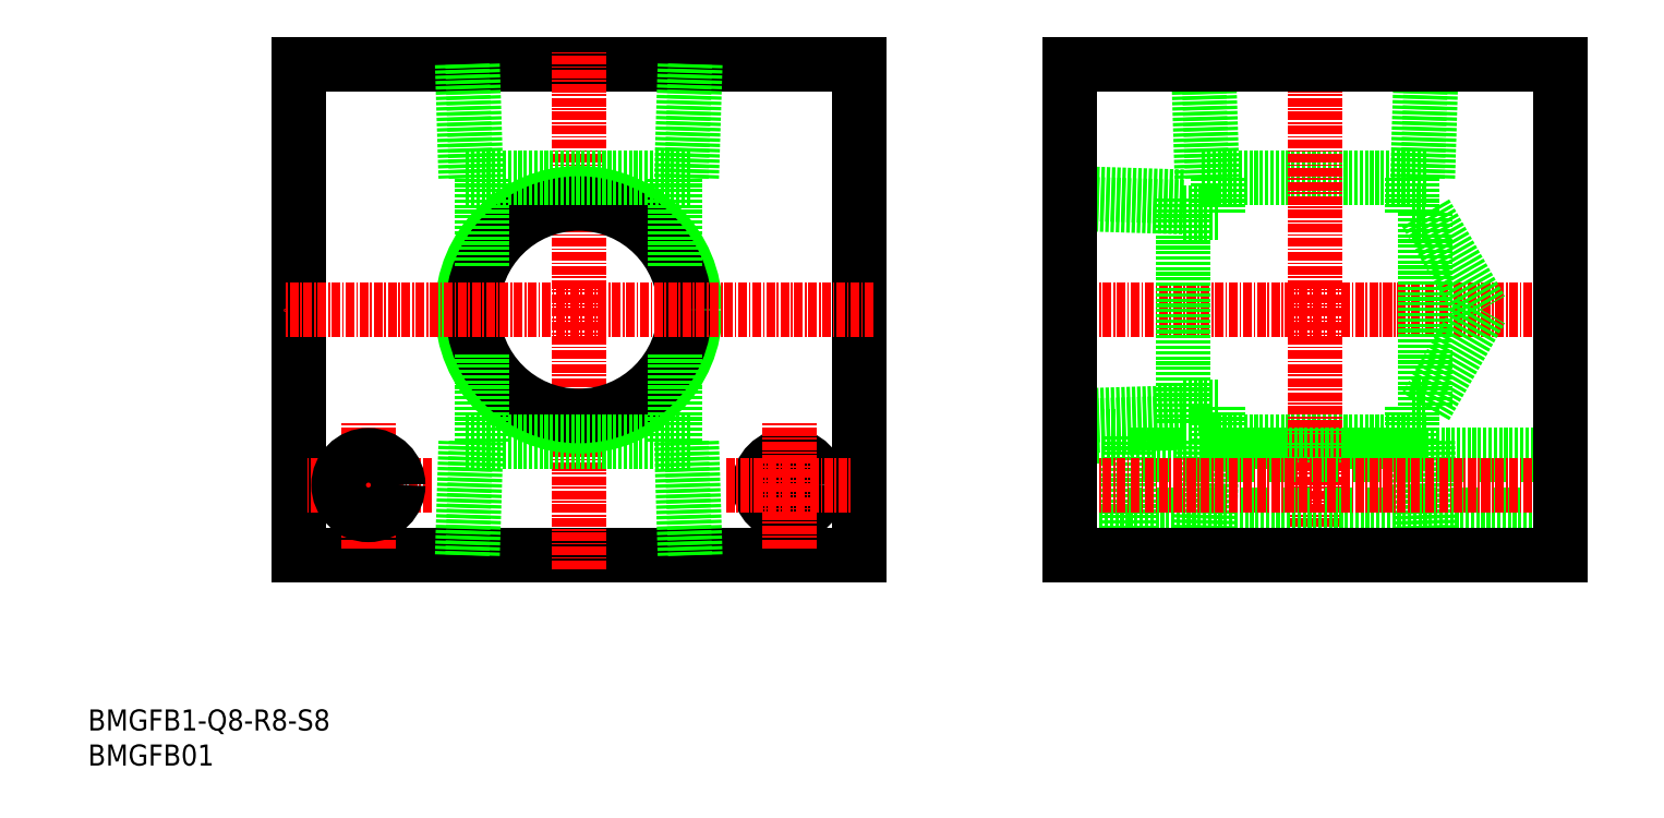
<metadata>
{"format":"dxf","ext":"dxf","renderer":"ezdxf+matplotlib","layout":"modelspace","background":"white","min_lineweight":24,"dpi":150}
</metadata>
<code>
0
SECTION
2
ENTITIES
0
INSERT
8
0
2
*U18
10
0
20
0
30
0
0
INSERT
8
0
2
*U19
10
0
20
0
30
0
0
LINE
8
0
10
110
20
30
30
0
11
30
21
30
31
0
0
LINE
8
0
10
30
20
100
30
0
11
110
21
100
31
0
0
LINE
8
0
10
30
20
30
30
0
11
30
21
100
31
0
0
LINE
8
CENTER
10
40
20
31
30
0
11
40
21
49
31
0
0
LINE
8
CENTER
10
70
20
28
30
0
11
70
21
102
31
0
0
LINE
8
CENTER
10
49
20
40
30
0
11
31
21
40
31
0
0
LINE
8
0
10
110
20
30
30
0
11
110
21
100
31
0
0
LINE
8
0
10
158.9
20
83.8
30
0
11
191.1
21
83.8
31
0
0
LINE
8
0
10
158.9
20
46.2
30
0
11
191.1
21
46.2
31
0
0
LINE
8
0
10
161.2
20
46.2
30
0
11
161.2
21
51.2
31
0
0
LINE
8
0
10
188.8
20
46.2
30
0
11
188.8
21
51.2
31
0
0
LINE
8
0
10
191.1
20
46.2
30
0
11
191.6
21
30
31
0
0
LINE
8
0
10
189.6
20
46.2
30
0
11
190.1
21
30
31
0
0
LINE
8
0
10
158.4
20
30
30
0
11
158.9
21
46.2
31
0
0
LINE
8
0
10
159.9
20
30
30
0
11
160.4
21
46.2
31
0
0
LINE
8
0
10
189.6
20
83.8
30
0
11
190.1
21
100
31
0
0
LINE
8
0
10
159.9
20
100
30
0
11
160.4
21
83.8
31
0
0
LINE
8
0
10
191.1
20
83.8
30
0
11
191.6
21
100
31
0
0
LINE
8
0
10
158.4
20
100
30
0
11
158.9
21
83.8
31
0
0
LINE
8
CENTER
10
212
20
65
30
0
11
138
21
65
31
0
0
LINE
8
CENTER
10
175
20
28
30
0
11
175
21
102
31
0
0
LINE
8
0
10
161.2
20
78.8
30
0
11
161.2
21
83.8
31
0
0
LINE
8
0
10
188.8
20
78.8
30
0
11
188.8
21
83.8
31
0
0
CIRCLE
8
0
10
70
20
65
30
0
40
16.62
0
CIRCLE
8
0
10
70
20
65
30
0
40
15.15
0
LINE
8
0
10
83.8
20
71.24
30
0
11
83.8
21
83.8
31
0
0
LINE
8
0
10
56.2
20
71.24
30
0
11
56.2
21
83.8
31
0
0
LINE
8
0
10
53.38
20
100
30
0
11
53.88
21
83.8
31
0
0
LINE
8
0
10
86.12
20
83.8
30
0
11
86.62
21
100
31
0
0
LINE
8
0
10
54.85
20
100
30
0
11
55.36
21
83.8
31
0
0
LINE
8
0
10
84.64
20
83.8
30
0
11
85.15
21
100
31
0
0
LINE
8
0
10
54.85
20
30
30
0
11
55.36
21
46.2
31
0
0
LINE
8
0
10
53.38
20
30
30
0
11
53.88
21
46.2
31
0
0
LINE
8
0
10
84.64
20
46.2
30
0
11
85.15
21
30
31
0
0
LINE
8
0
10
86.12
20
46.2
30
0
11
86.62
21
30
31
0
0
LINE
8
0
10
83.8
20
46.2
30
0
11
83.8
21
58.76
31
0
0
LINE
8
0
10
56.2
20
46.2
30
0
11
56.2
21
58.76
31
0
0
LINE
8
0
10
53.88
20
46.2
30
0
11
86.12
21
46.2
31
0
0
LINE
8
0
10
53.88
20
83.8
30
0
11
86.12
21
83.8
31
0
0
LINE
8
CENTER
10
112
20
65
30
0
11
28
21
65
31
0
0
LINE
8
0
10
161.2
20
78.8
30
0
11
156.2
21
78.8
31
0
0
LINE
8
0
10
161.2
20
51.2
30
0
11
156.2
21
51.2
31
0
0
LINE
8
0
10
140
20
48.38
30
0
11
156.2
21
48.88
31
0
0
LINE
8
0
10
156.2
20
81.12
30
0
11
140
21
81.62
31
0
0
LINE
8
0
10
140
20
49.85
30
0
11
156.2
21
50.36
31
0
0
LINE
8
0
10
156.2
20
79.64
30
0
11
140
21
80.15
31
0
0
LINE
8
0
10
156.2
20
48.88
30
0
11
156.2
21
81.12
31
0
0
LINE
8
0
10
190.8
20
78.8
30
0
11
198.8
21
65
31
0
0
LINE
8
0
10
190.8
20
51.2
30
0
11
198.8
21
65
31
0
0
LINE
8
0
10
190.8
20
78.8
30
0
11
188.8
21
78.8
31
0
0
LINE
8
0
10
190.8
20
51.2
30
0
11
188.8
21
51.2
31
0
0
LINE
8
0
10
190.8
20
78.8
30
0
11
190.8
21
51.2
31
0
0
CIRCLE
8
0
10
40
20
40
30
0
40
4.25
0
CIRCLE
8
0
10
100
20
40
30
0
40
4.25
0
LINE
8
CENTER
10
91
20
40
30
0
11
109
21
40
31
0
0
LINE
8
CENTER
10
100
20
31
30
0
11
100
21
49
31
0
0
LINE
8
0
10
140
20
46.99
30
0
11
148.5
21
46.99
31
0
0
LINE
8
0
10
148.5
20
46.99
30
0
11
148.5
21
33
31
0
0
LINE
8
0
10
148.5
20
33
30
0
11
140
21
33
31
0
0
LINE
8
0
10
148.5
20
35.75
30
0
11
210
21
35.75
31
0
0
LINE
8
0
10
210
20
44.25
30
0
11
148.5
21
44.25
31
0
0
LINE
8
CENTER
10
212
20
40
30
0
11
138
21
40
31
0
0
LINE
8
0
10
140
20
30
30
0
11
210
21
30
31
0
0
LINE
8
0
10
210
20
30
30
0
11
210
21
100
31
0
0
LINE
8
0
10
210
20
100
30
0
11
140
21
100
31
0
0
LINE
8
0
10
140
20
100
30
0
11
140
21
30
31
0
0
ENDSEC
0
EOF

</code>
